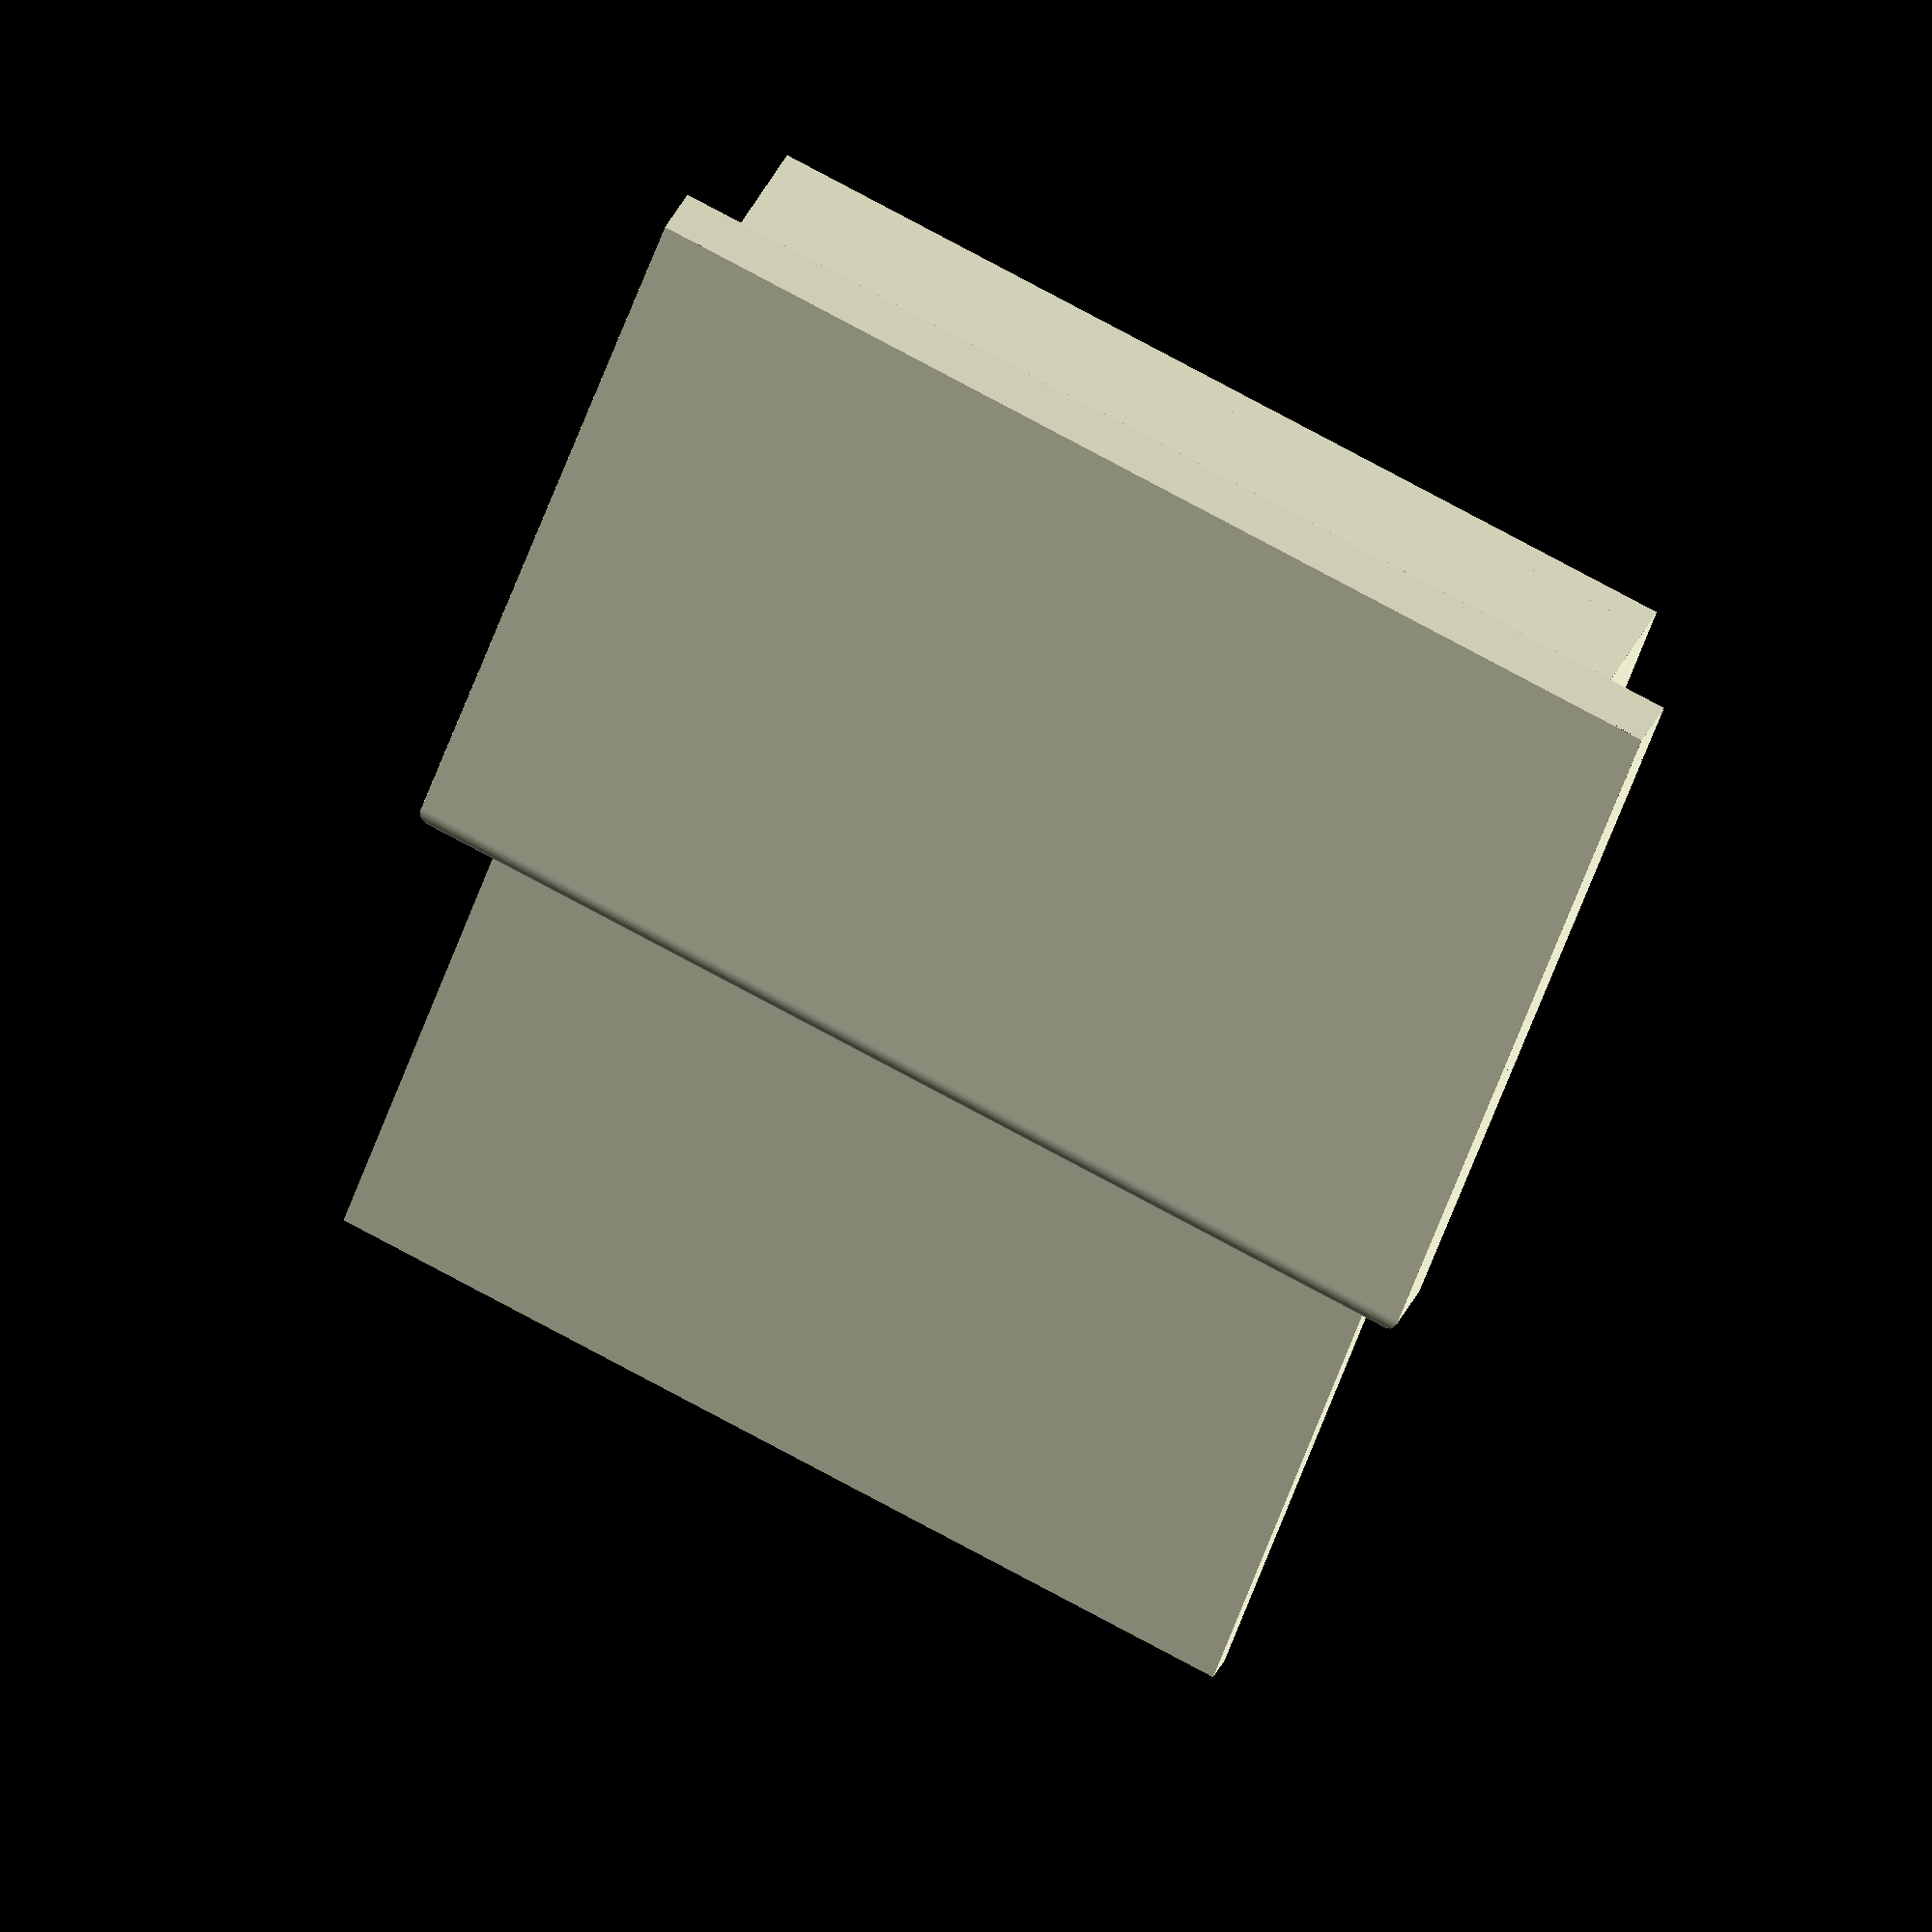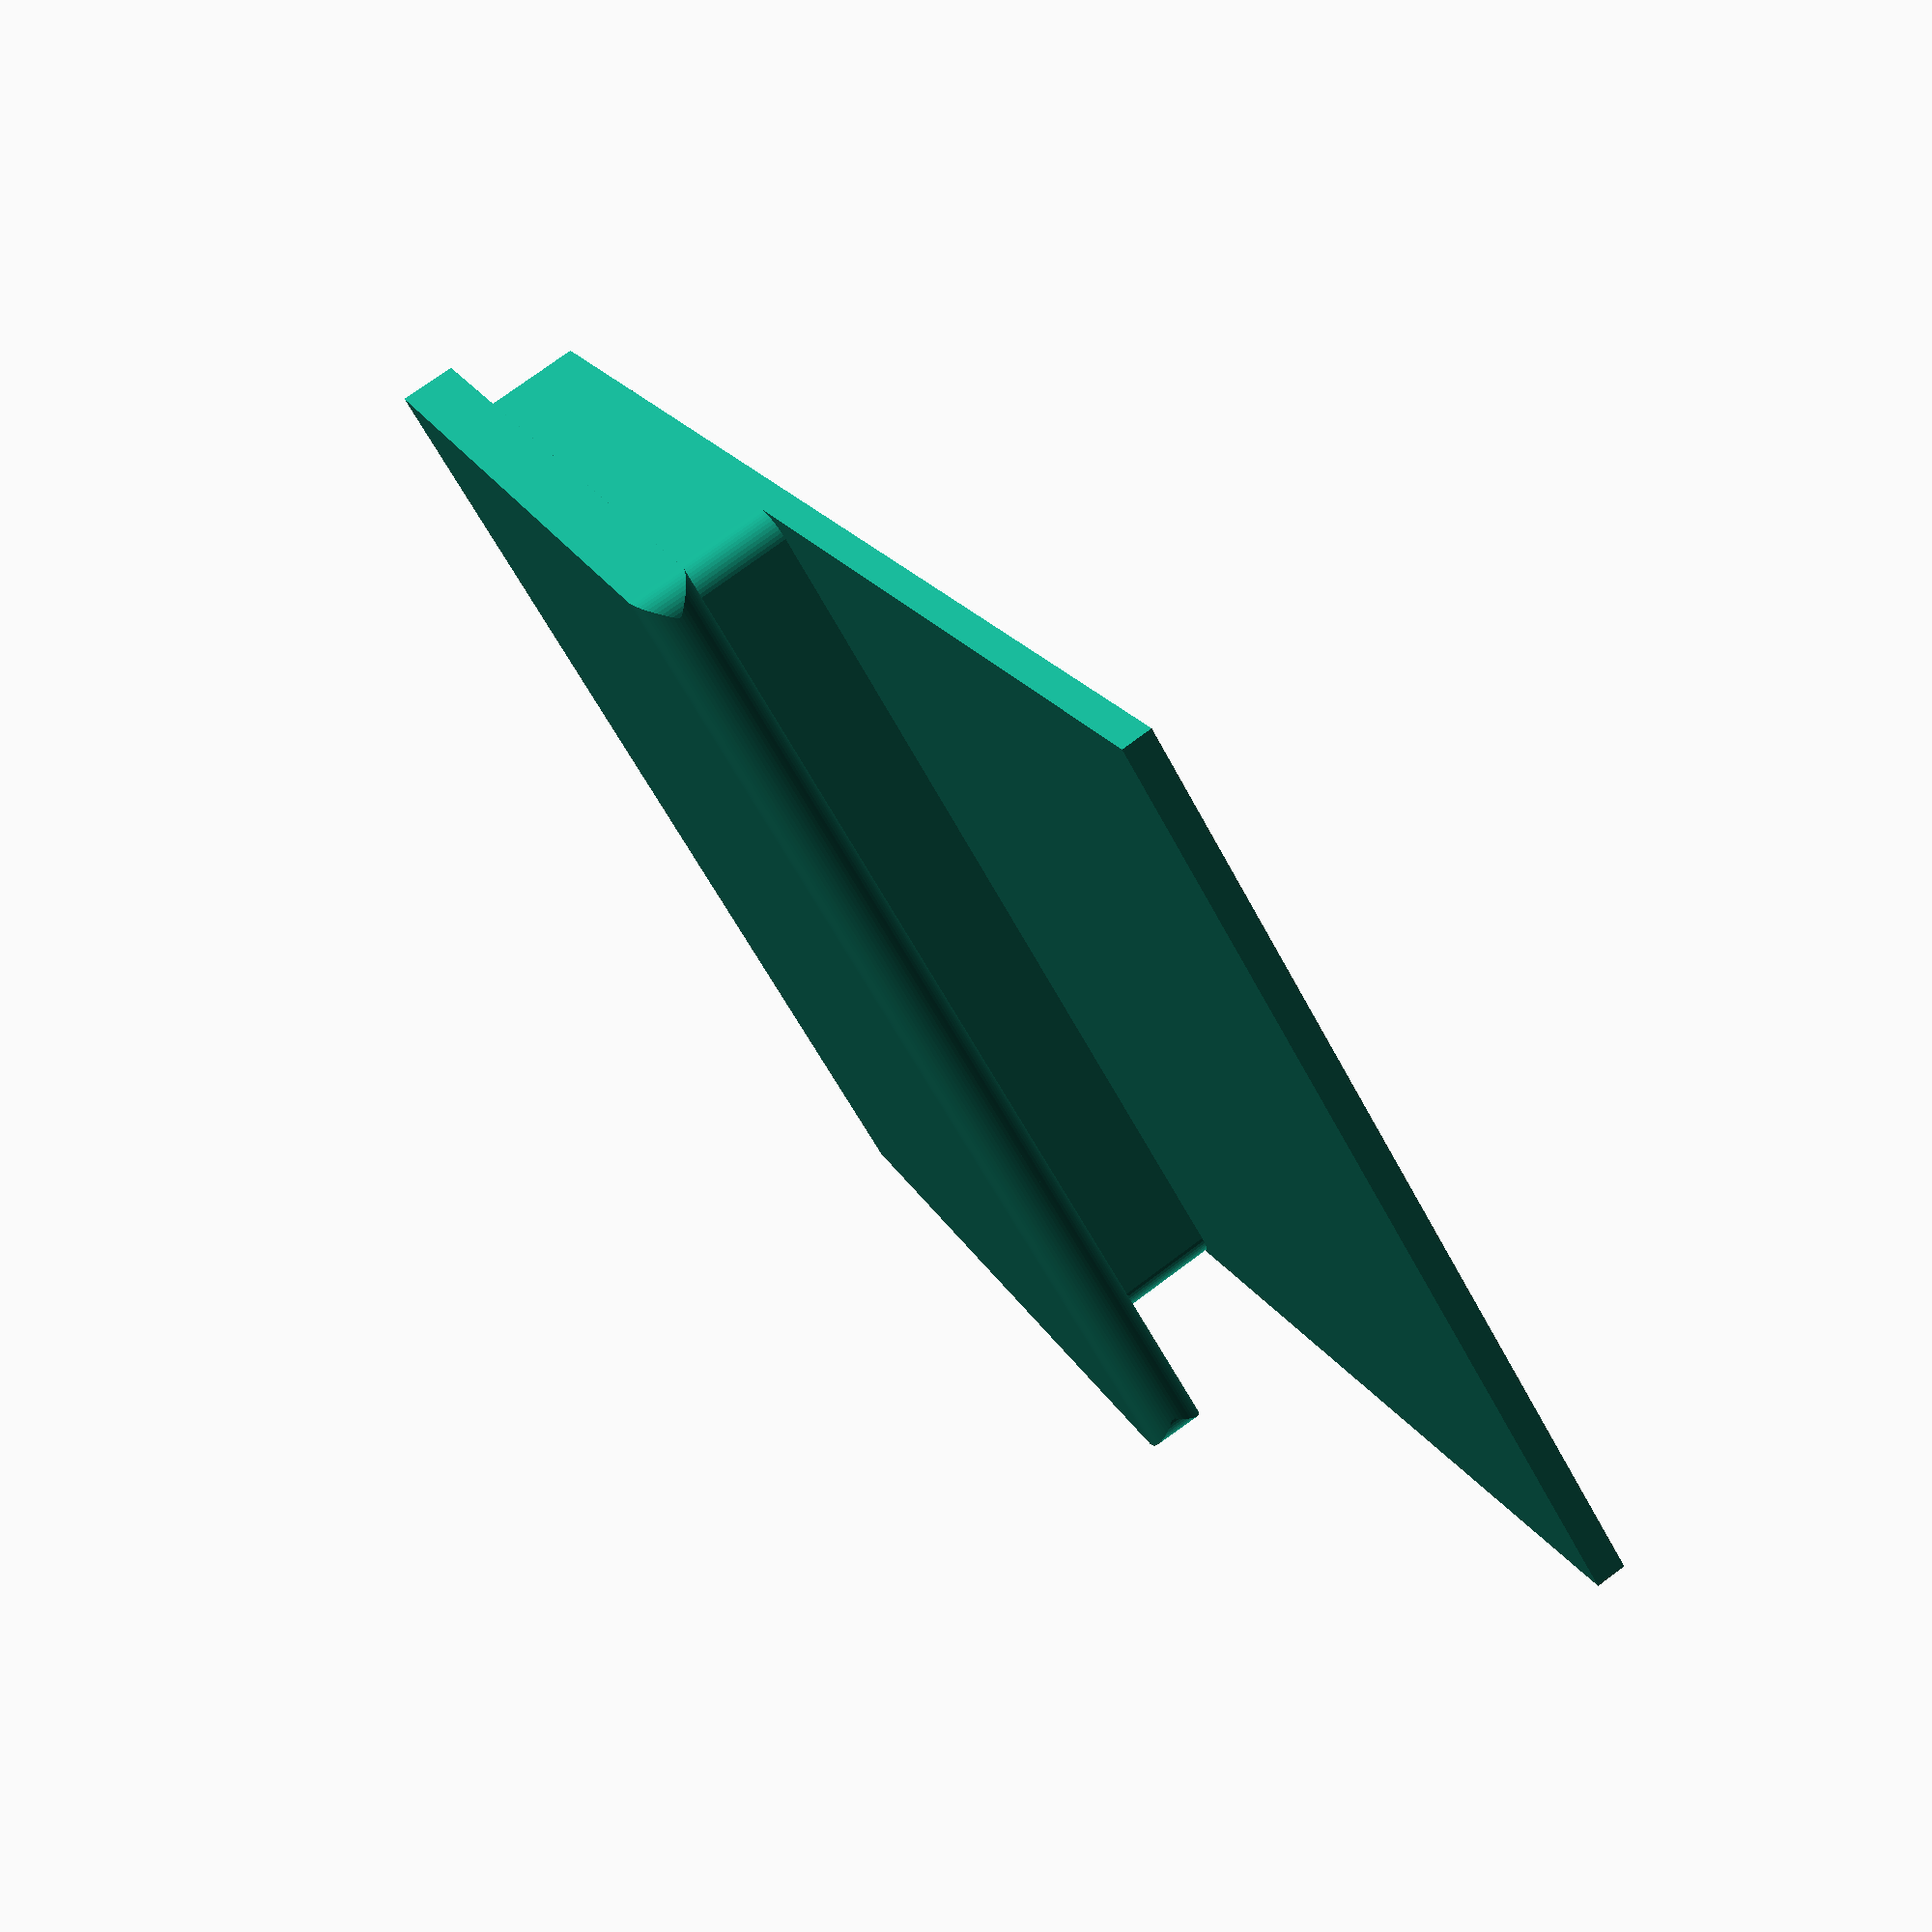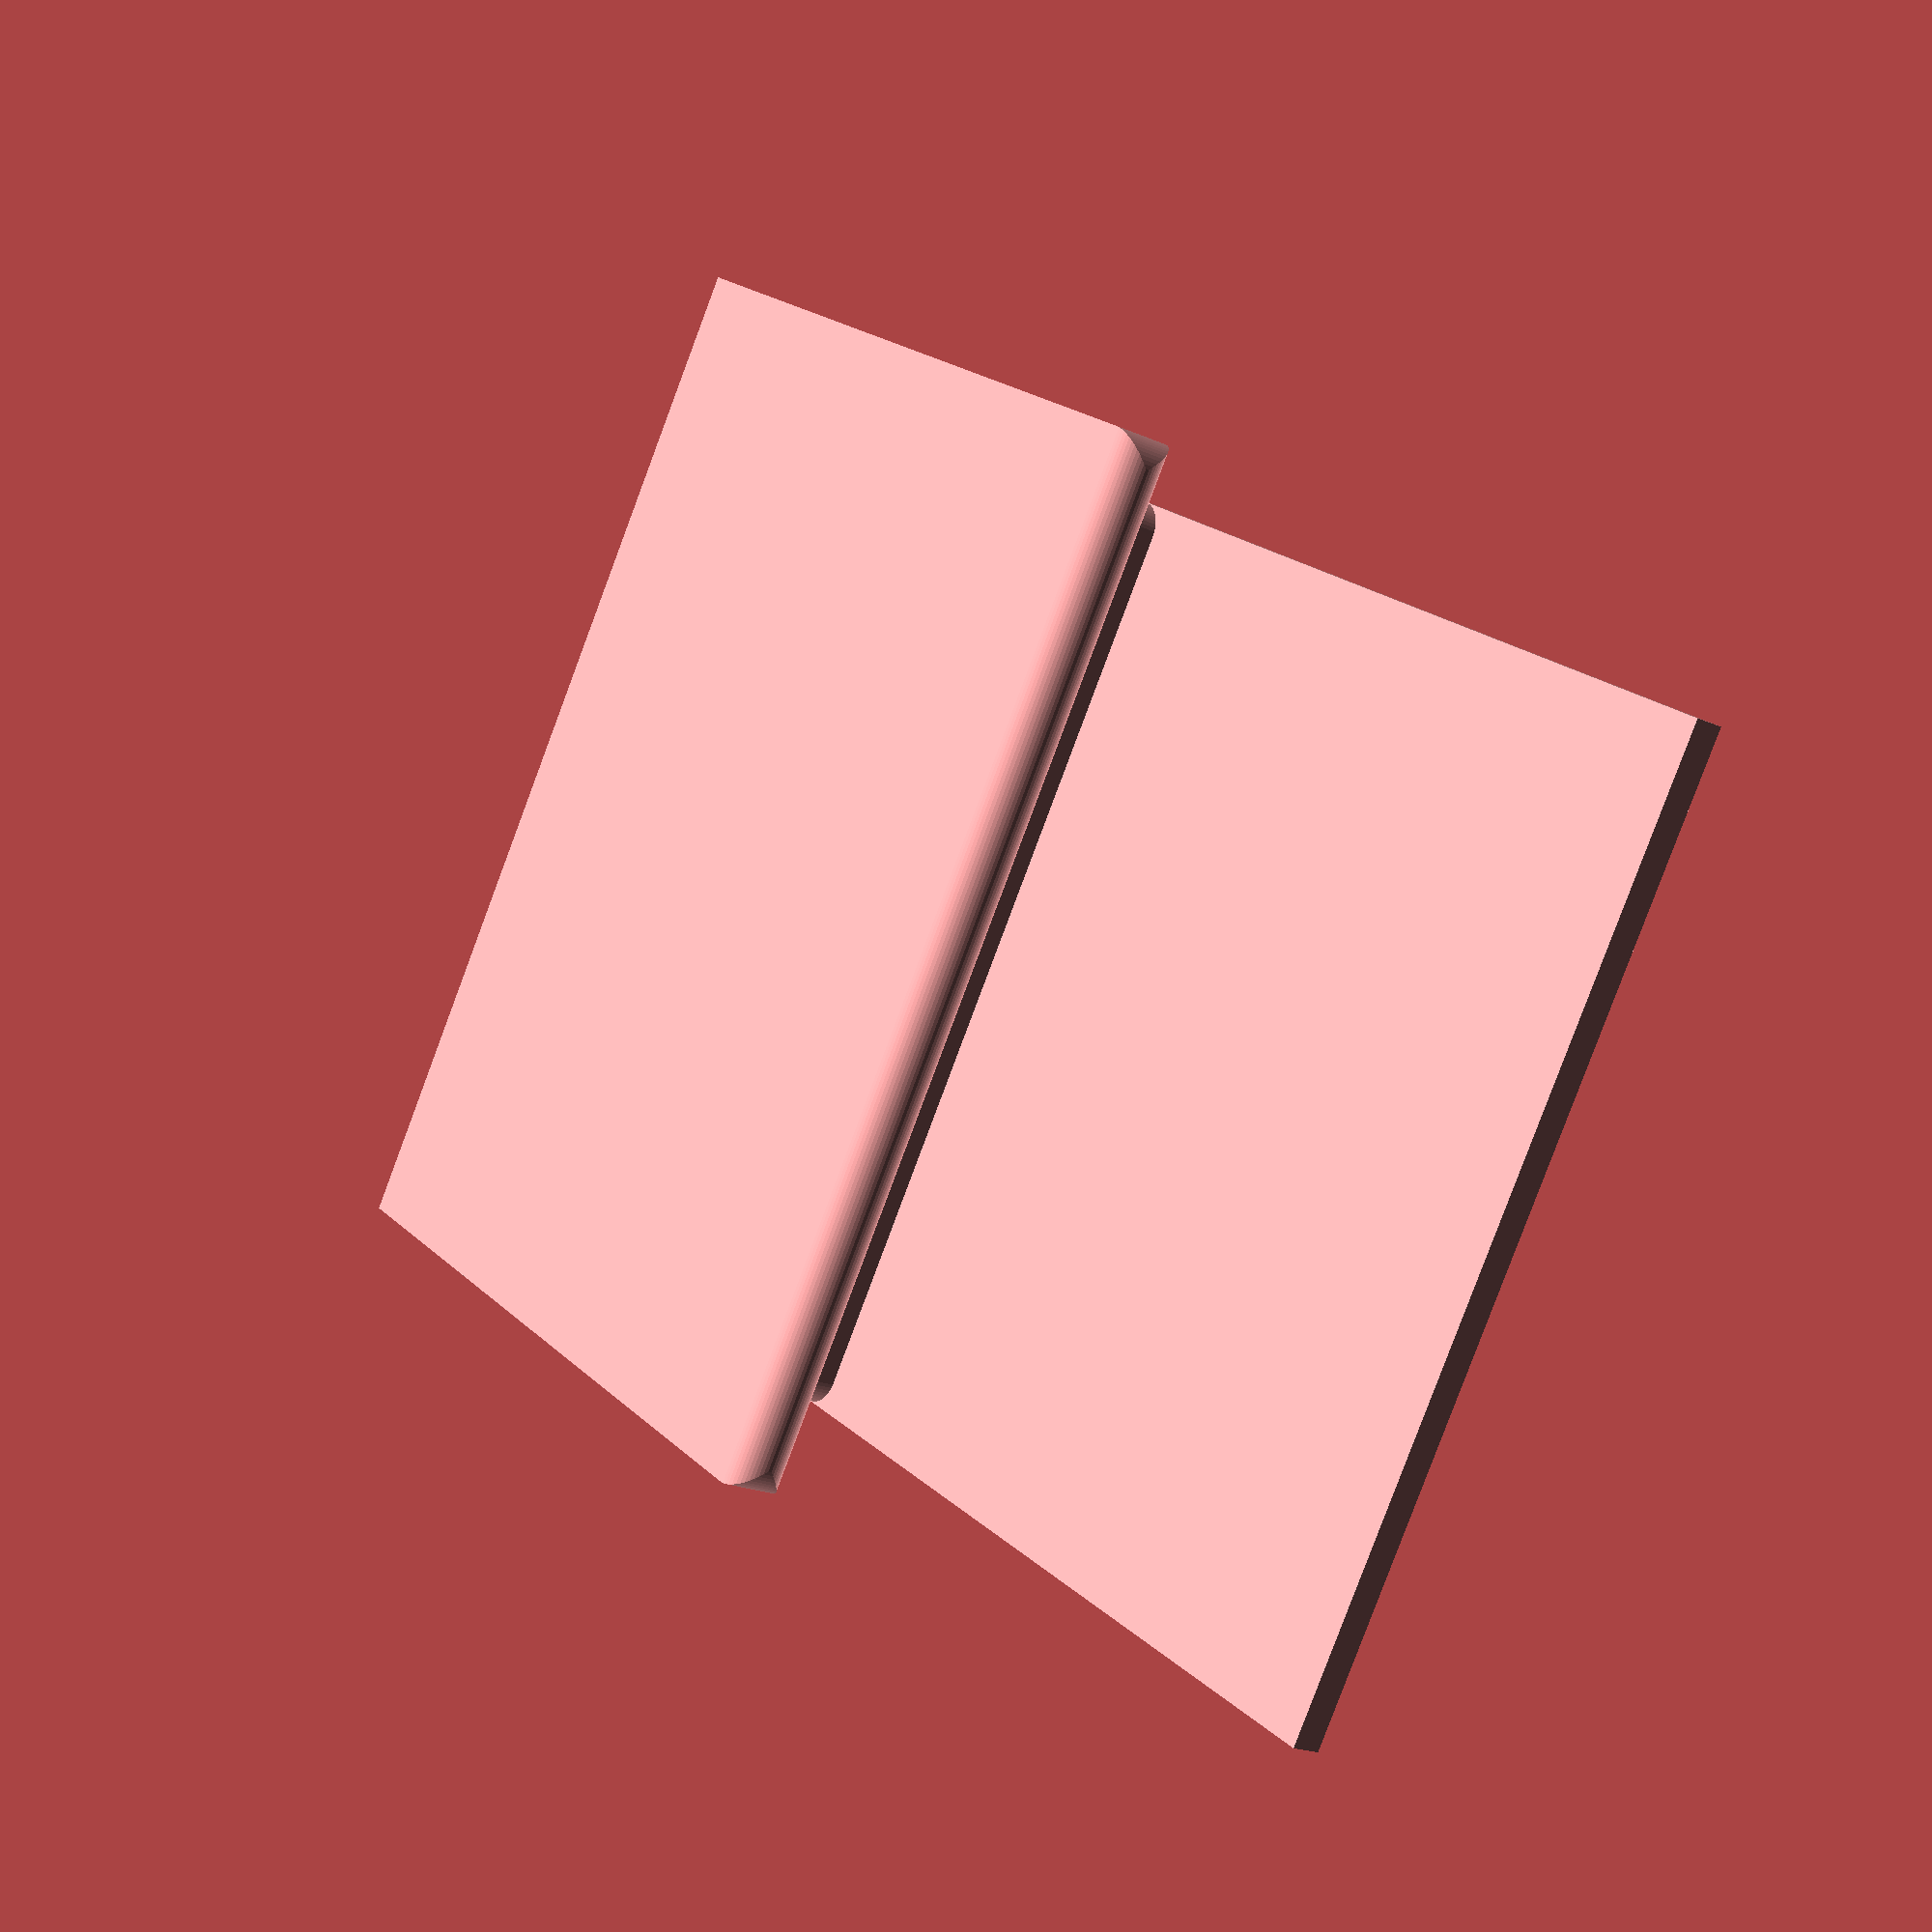
<openscad>
bracket = [65, 100, 2];

track = [73, 56, 4];
radius = 2;
support = [bracket[0], track[1] - 10, 8];

// WARN: too steep, and box will jam the bracket (box_back below)
angle = 2; // 12L
//angle = 4; // 7L

$fn = 50;

/* align simulated box backs below so that the top is around the top of the
 * tracks. then the bottom of the box will rest on the wall. too high, and the
 * bottom pushes into wall, jamming the slide mechanism. or too low and it
 * hangs midair, stressing the bracket attachment (glue) more. */
//color("red") box_back(310); // 12L
//color("green") box_back(175); // 7L
module box_back(height) {
	translate([track[0] / 2, track[1]-bracket[1]/2 - height, 0])
		rotate([angle, 0, 0])
		cube([1,height,1]);
}


cube(bracket, center=true);
translate(bracket * -0.5)  {
    rbox(support + [0,0,track[2]], [0.01,0.01,radius,radius]);
    translate([(bracket[0]-track[0])/2, 0, support[2]])
		rotate([angle, 0, 0])
		rcube(track, [0.01, 0.01, radius, radius], [0.01, 0.01, radius, radius], 0.01);
}


module rbox(size = [1,1,1], zr = 0.01) {
    size = (size[0] == undef) ? [size, size, size] : size;
    zr = (zr[0] == undef) ? [zr, zr, zr, zr] : zr;
    hull() {
        translate([zr[0], zr[0], 0])
			cylinder(r=zr[0], h=size[2]); // bottom-left
        translate([size[0]-zr[1], zr[1], 0])
			cylinder(r=zr[1], h=size[2]); // bottom-right
        translate([size[0]-zr[2], size[1]-zr[2], 0])
			cylinder(r=zr[2], h=size[2]); // top-right
        translate([zr[3], size[1]-zr[3], 0])
			cylinder(r=zr[3], h=size[2]); // top-left
    }
}
module rcube(size = [1,1,1], zr = 0.01, yr = 0.01, xr = 0.01) {
    size = (size[0] == undef) ? [size, size, size] : size;
    intersection() {
        rbox(size, zr); // z-corners on xy-plane
        translate([0, 0, size[2]]) rotate([0, 90, 0])
			rbox([size[2], size[1], size[0]], yr); // y-corners on zx-plane
        translate([0, size[1], 0]) rotate([90, 0, 0])
			rbox([size[0], size[2], size[1]], xr); // x-corners on yz-plane
    }
}

</openscad>
<views>
elev=323.0 azim=197.9 roll=22.3 proj=o view=solid
elev=284.2 azim=40.1 roll=53.4 proj=p view=wireframe
elev=19.7 azim=123.1 roll=50.1 proj=p view=wireframe
</views>
